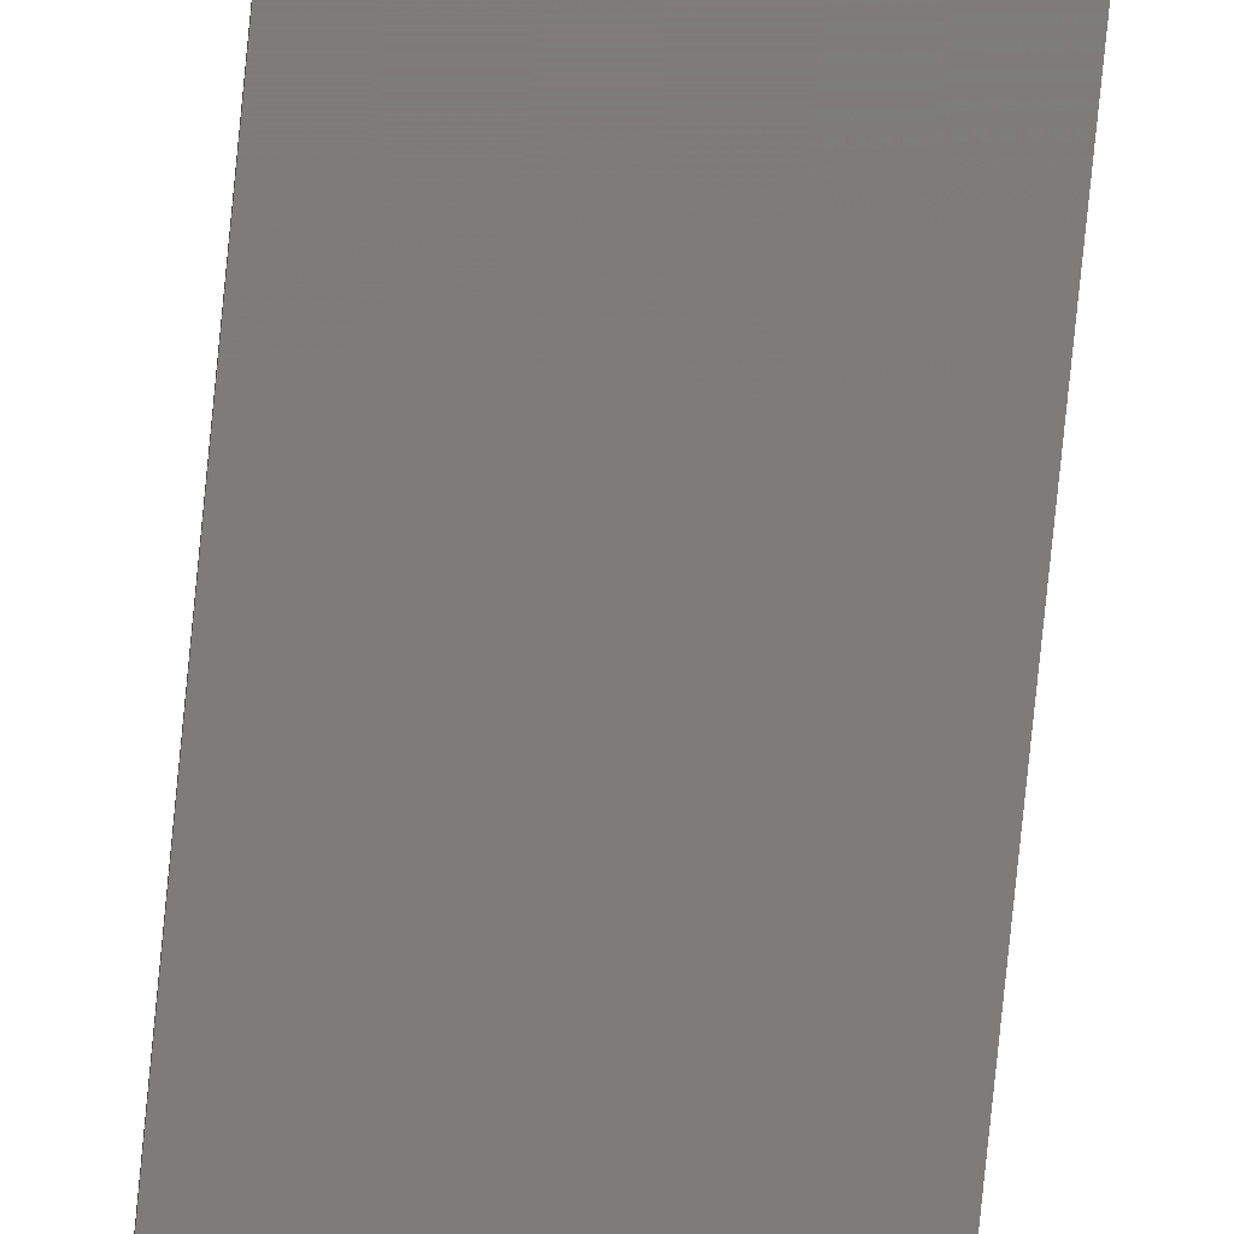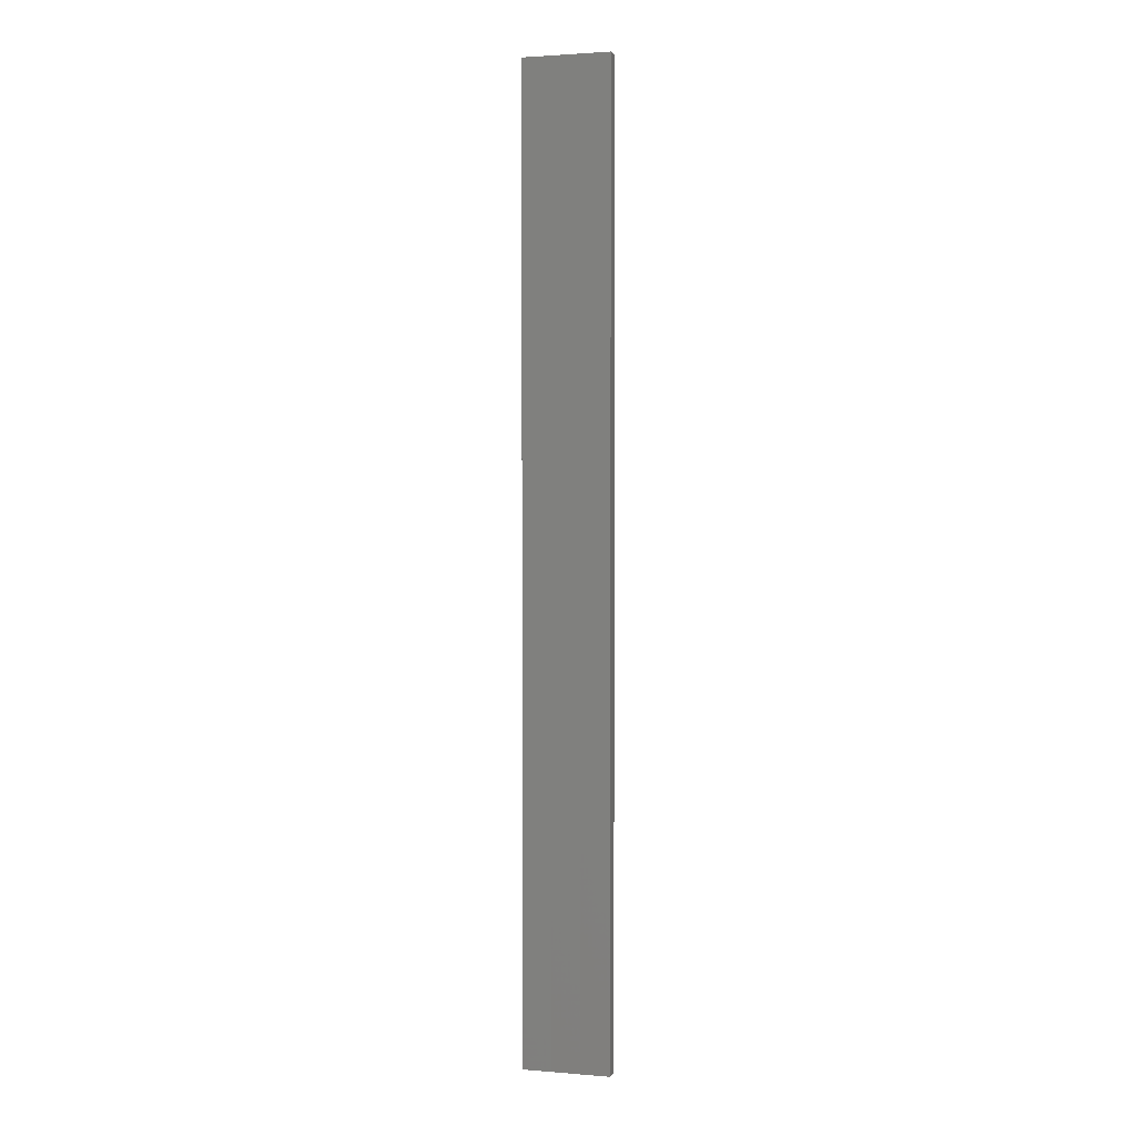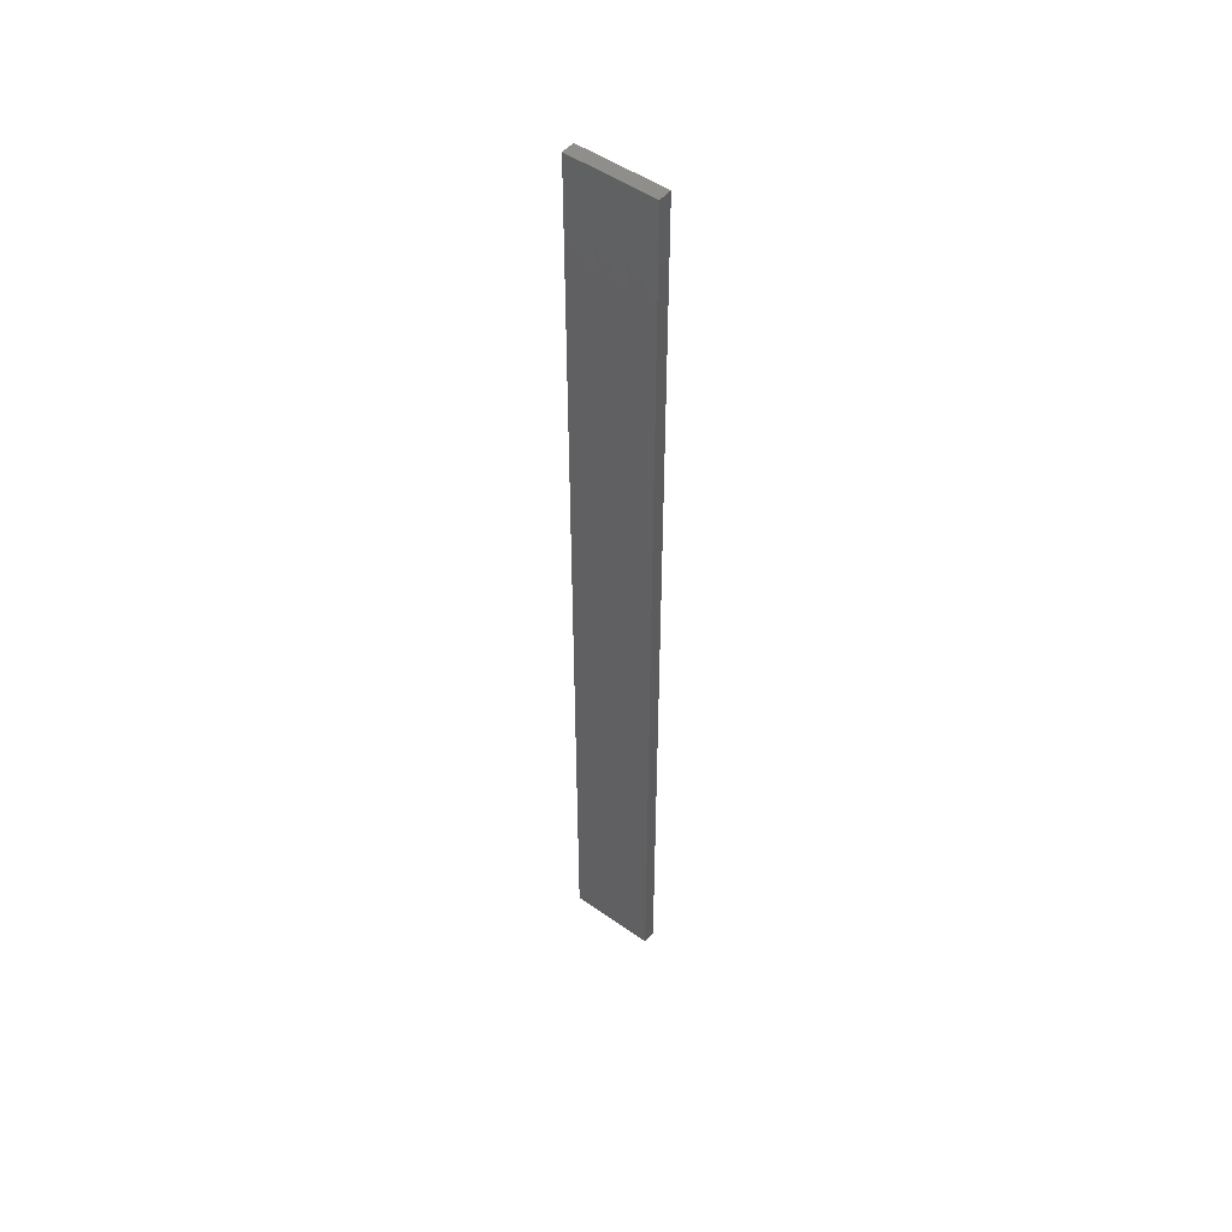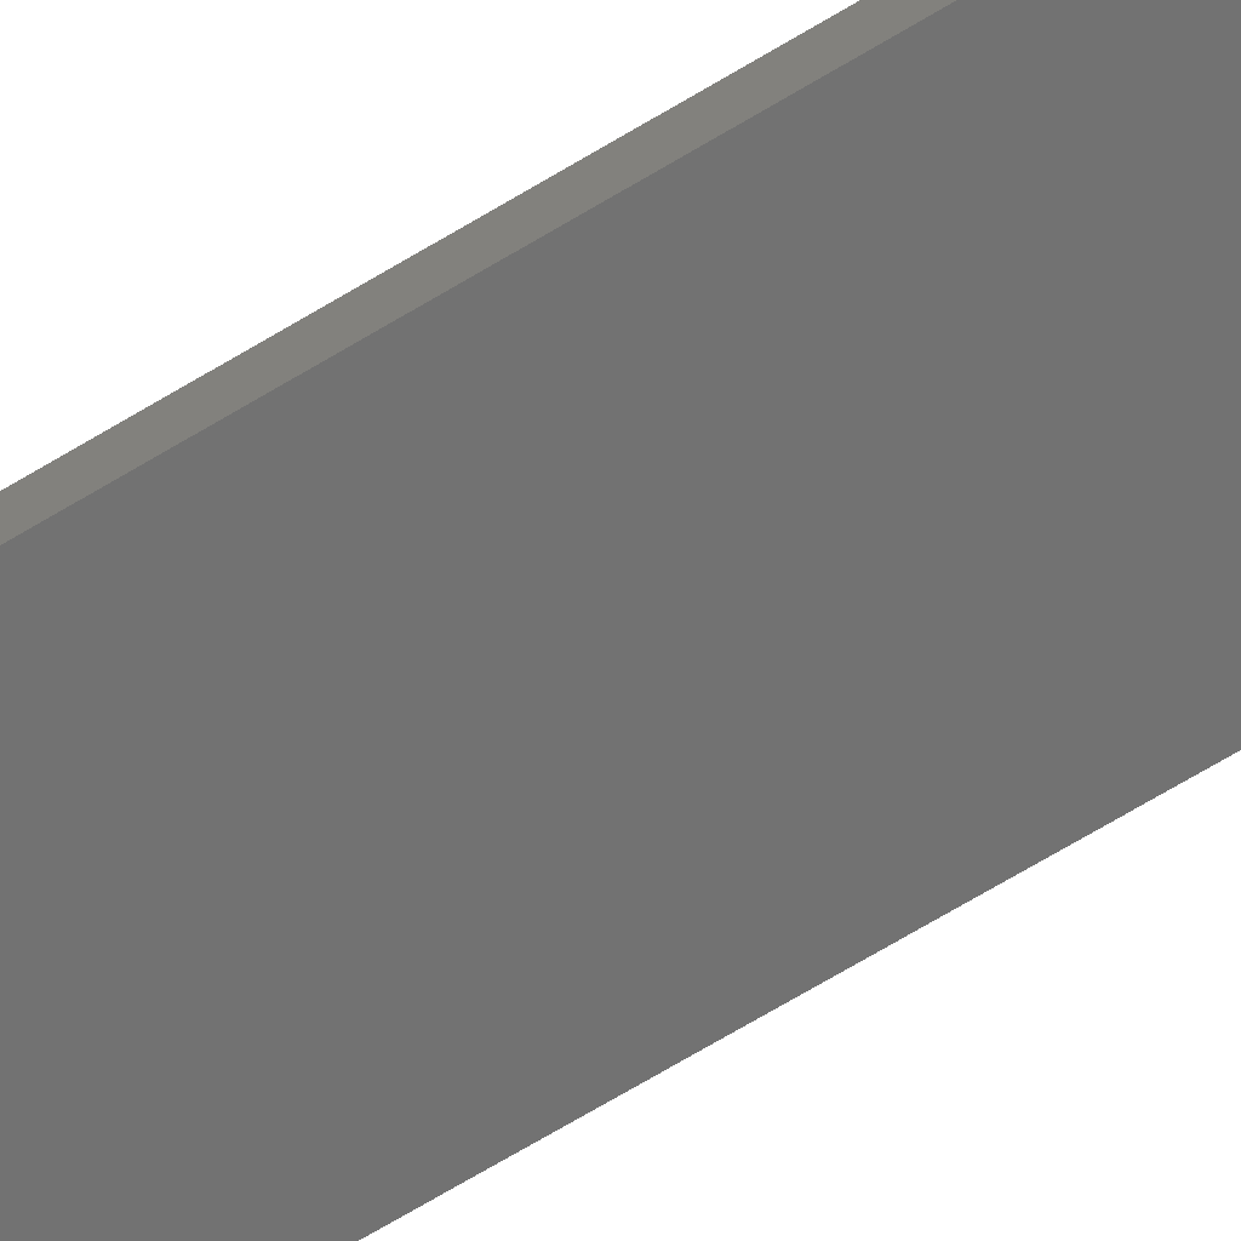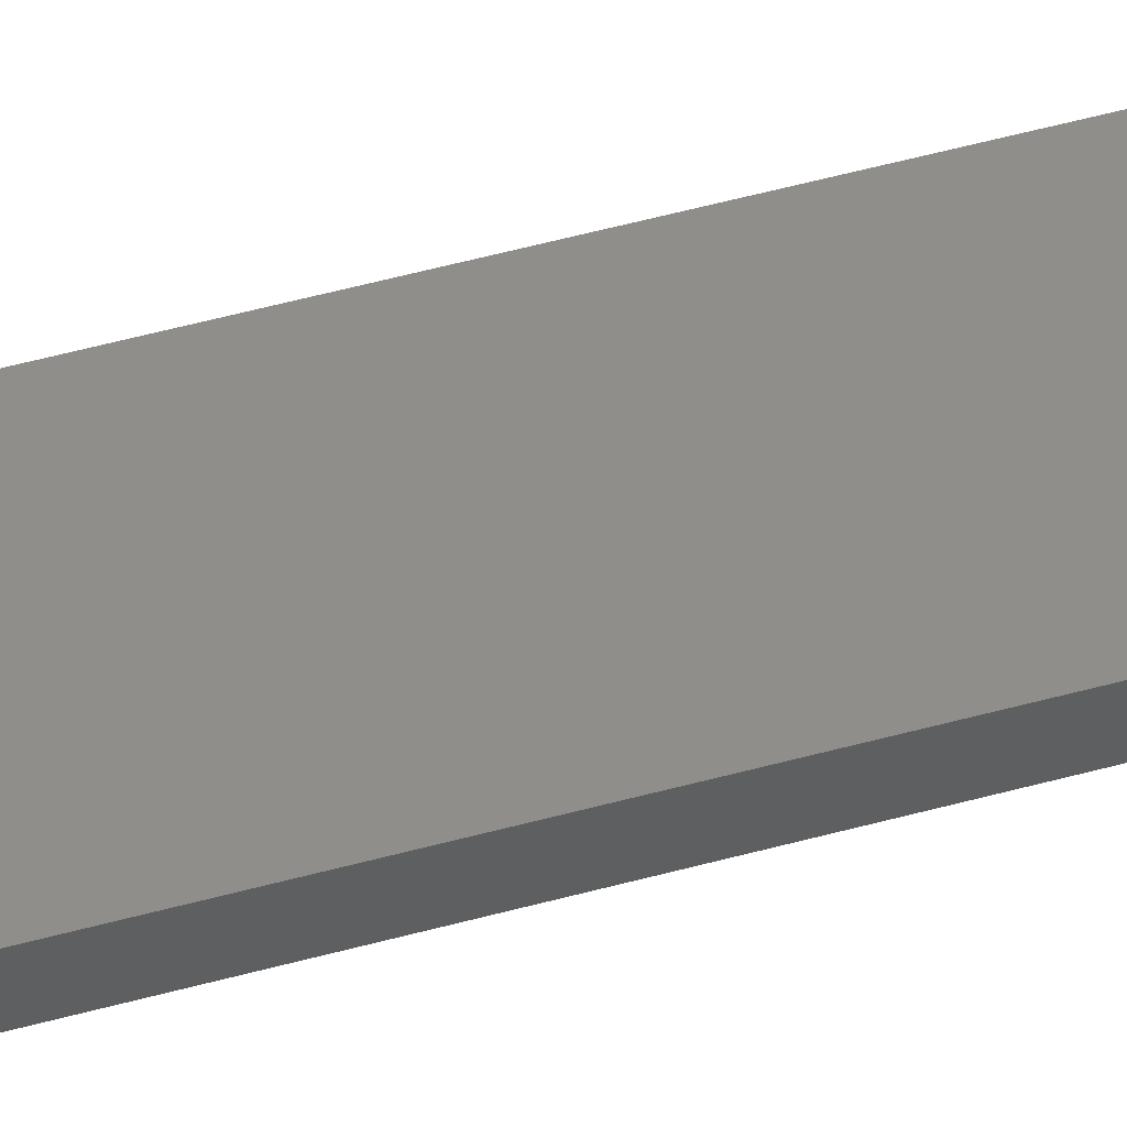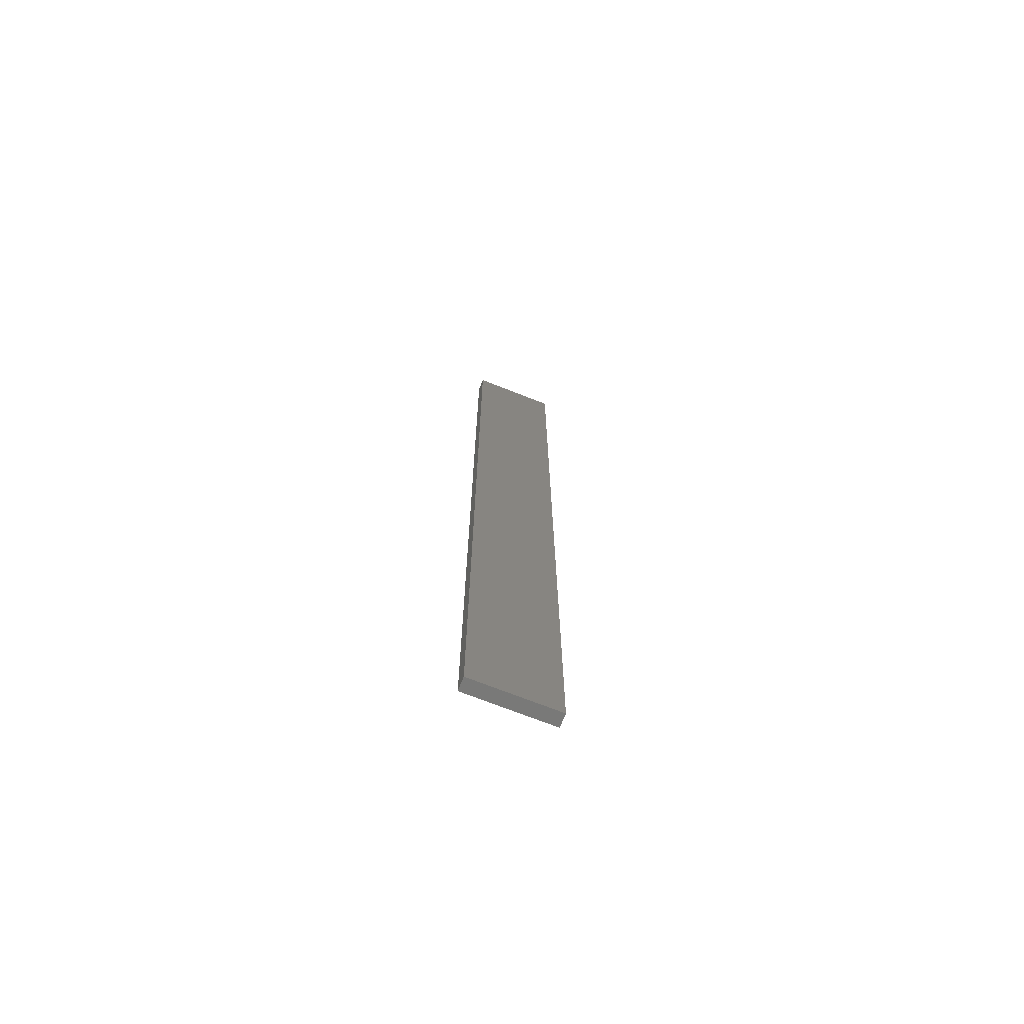
<metadata>
{"format":"stl","ext":"stl","renderer":"f3d","projection":"perspective","resolution":1024,"background":"white","views":[{"elev":-76.1,"azim":174.4,"up":"+Y"},{"elev":1.9,"azim":16.0,"up":"+Z"},{"elev":49.5,"azim":37.9,"up":"+Z"},{"elev":-63.9,"azim":-57.9,"up":"+Y"},{"elev":44.9,"azim":71.6,"up":"+Y"},{"elev":-71.7,"azim":-21.7,"up":"+Z"}]}
</metadata>
<code>
# stl→obj: 16 verts, 28 faces
v -0.1898 4.301 31.41
v -0.08142 4.3 31.41
v -0.08142 4.3 27.82
v -0.1898 4.301 27.82
v -0.2981 4.301 31.41
v -0.2981 4.301 27.82
v -0.4064 4.301 31.41
v -0.4064 4.301 27.82
v -0.4065 4.251 27.82
v -0.4065 4.251 31.41
v -0.0817 4.25 27.82
v -0.19 4.251 31.41
v -0.19 4.251 27.82
v -0.0817 4.25 31.41
v -0.2982 4.251 31.41
v -0.2982 4.251 27.82
f 1 2 3
f 1 3 4
f 5 4 6
f 5 1 4
f 7 6 8
f 7 5 6
f 7 9 10
f 8 9 7
f 11 12 13
f 14 12 11
f 13 15 16
f 12 15 13
f 16 10 9
f 15 10 16
f 14 3 2
f 11 3 14
f 16 9 8
f 6 16 8
f 13 16 6
f 4 13 6
f 3 11 13
f 3 13 4
f 10 15 7
f 15 5 7
f 15 12 5
f 12 1 5
f 12 14 1
f 14 2 1

</code>
